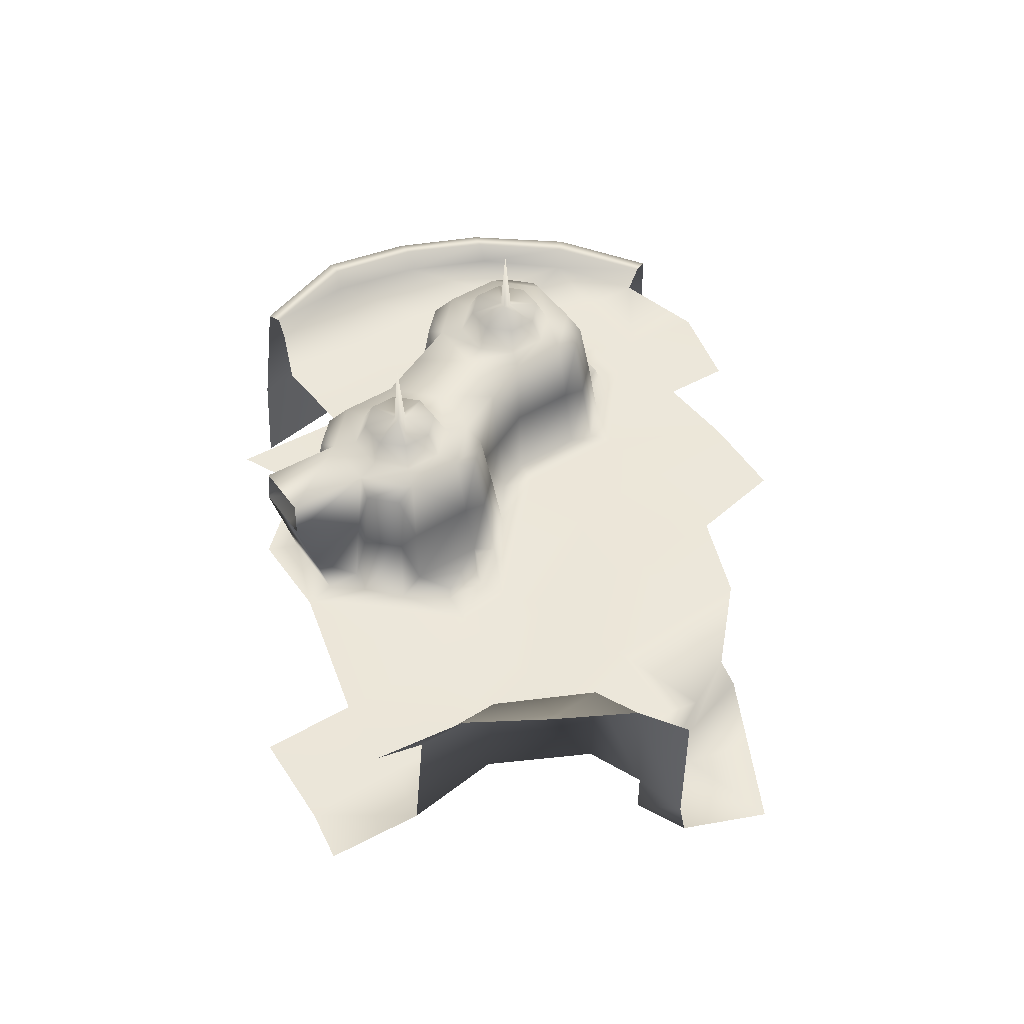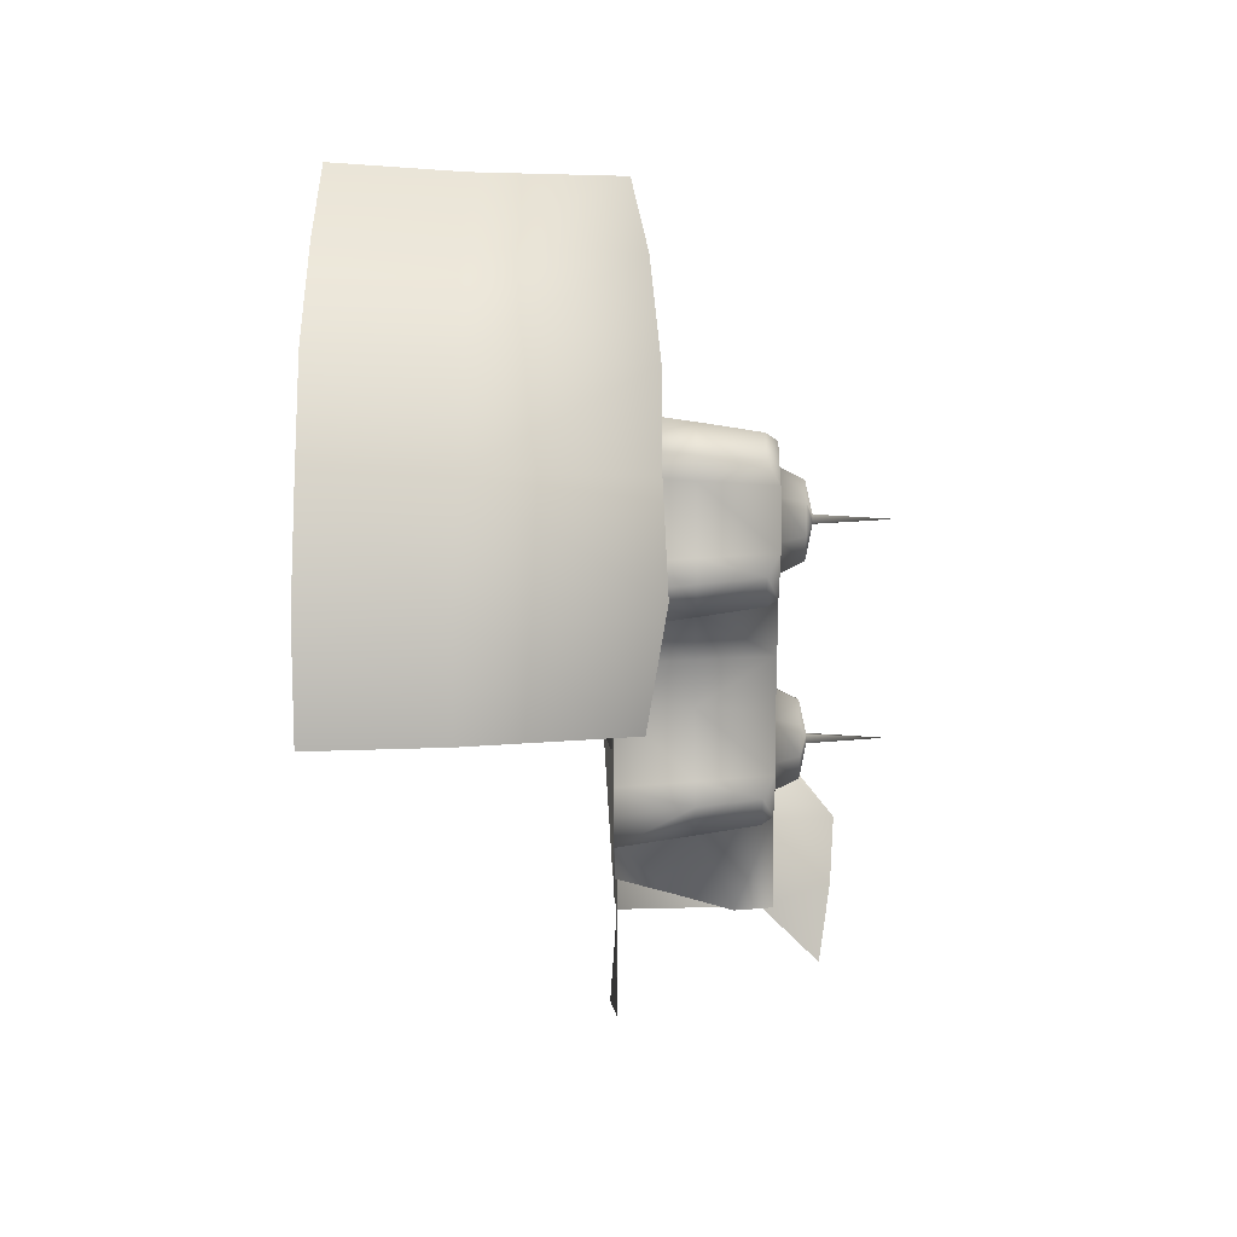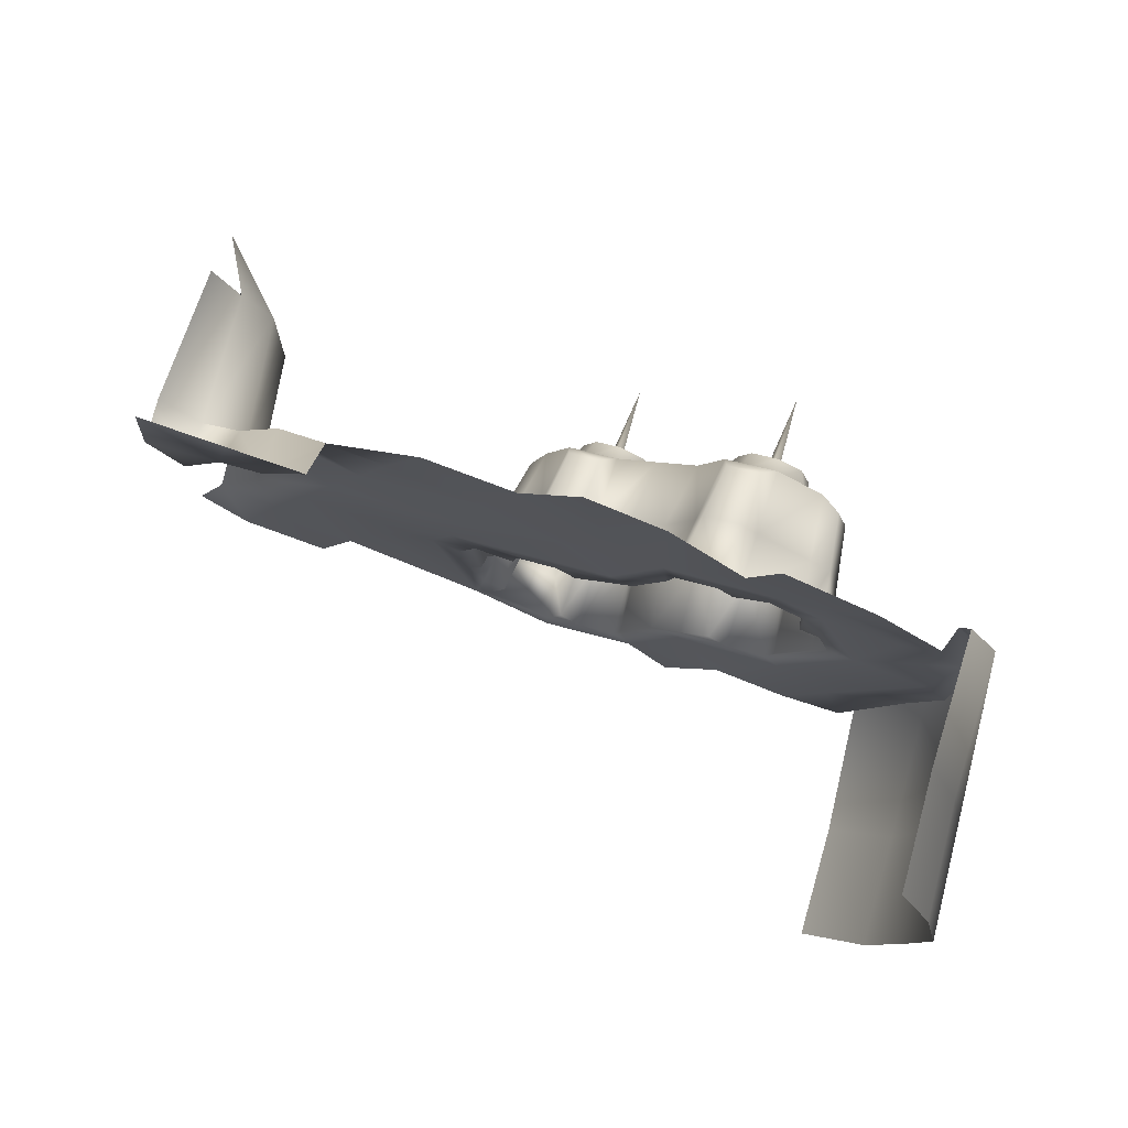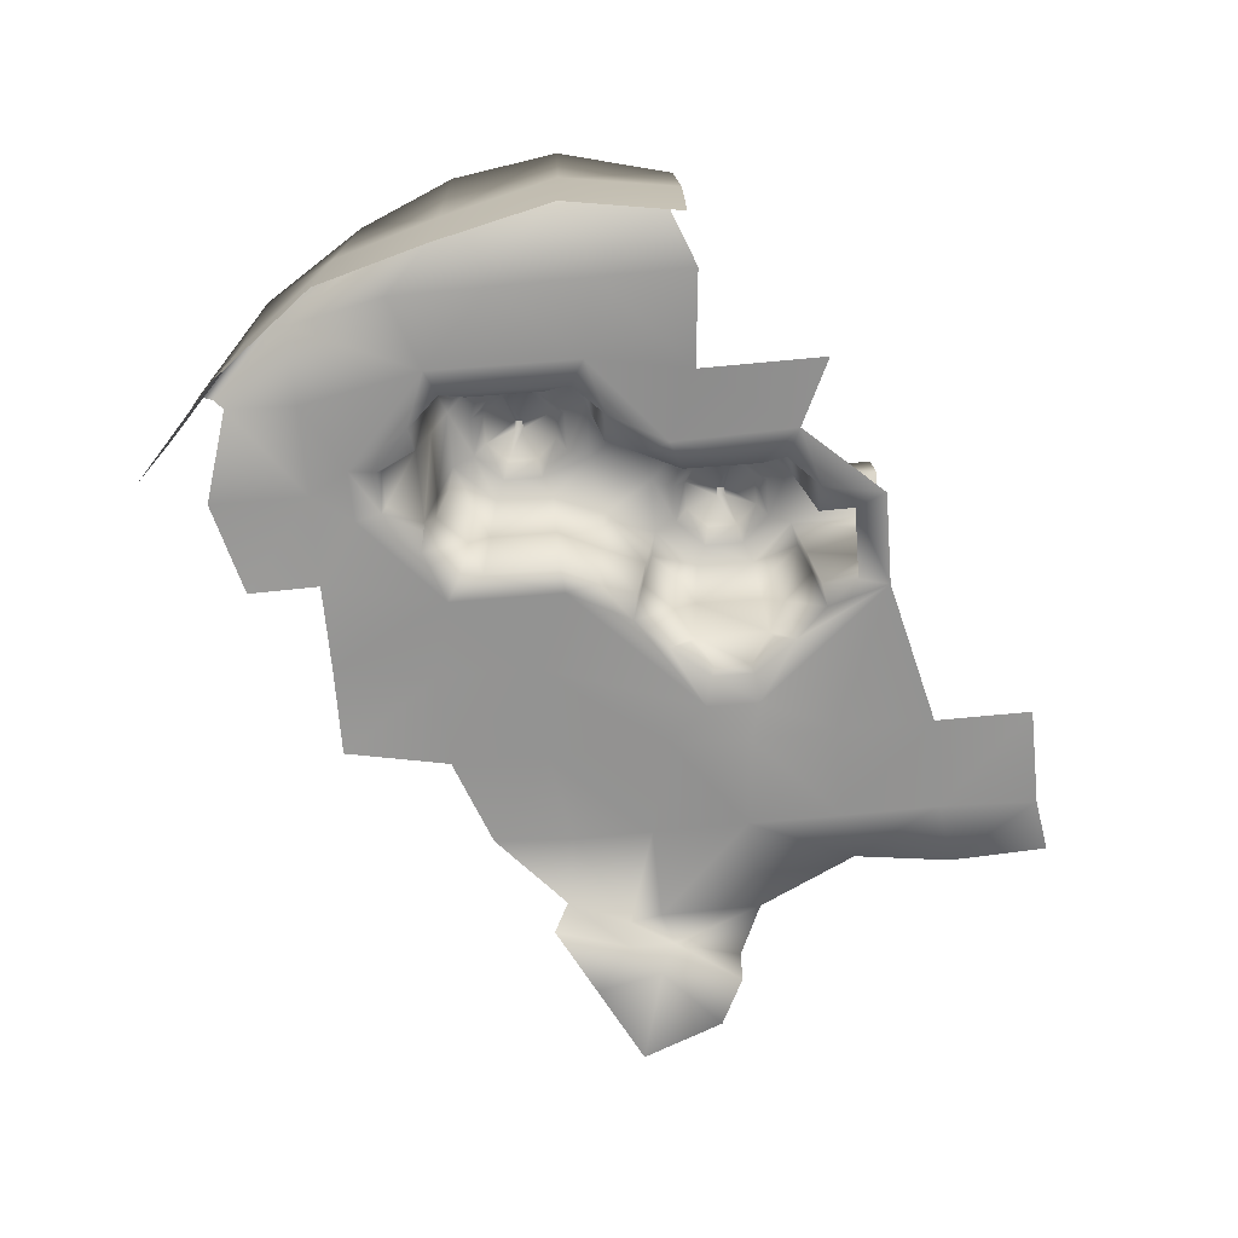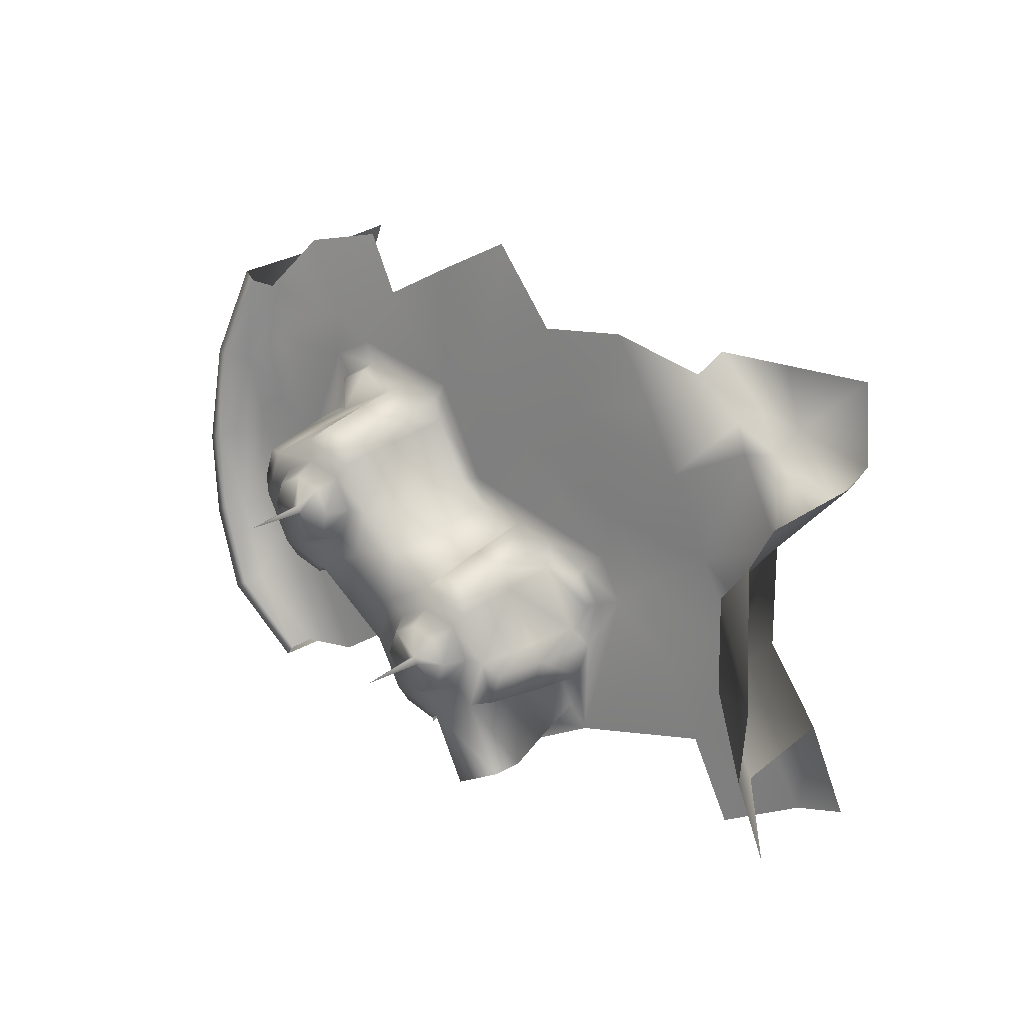
<metadata>
{"format":"obj","ext":"obj","renderer":"f3d","projection":"perspective","resolution":1024,"background":"white","views":[{"elev":48.9,"azim":-96.9,"up":"+Y"},{"elev":-25.8,"azim":90.4,"up":"+Z"},{"elev":75.6,"azim":19.3,"up":"+Z"},{"elev":-66.6,"azim":121.5,"up":"+Y"},{"elev":21.1,"azim":-141.9,"up":"+Z"}]}
</metadata>
<code>
o hurricos.078_tex_72.295
v 7.294 1.334 -3.166
v 7.324 1.399 -2.661
v 7.358 1.375 -2.911
v 7.462 1.135 -3.029
v 7.615 1.093 -2.793
v 7.608 1.112 -2.479
v 7.516 1.112 -2.361
v 7.435 1.112 -2.215
v 7.835 0.6672 -3.513
v 7.395 0.6672 -3.33
v 7.569 0.6441 -3.384
v 8.992 0.6672 -3.365
v 9.133 0.6672 -3.543
v 8.687 0.6672 -3.481
v 8.478 1.112 -3.363
v 8.469 1.001 -3.365
v 8.636 1.112 -3.444
v 8.638 1.001 -3.453
v 8.587 1.112 -3.134
v 8.742 0.8894 -3.249
v 8.666 0.8154 -3.409
v 8.745 1.112 -3.215
v 8.485 0.8154 -3.316
v 8.694 0.6672 -3.379
v 8.49 0.6672 -3.275
v 8.74 0.6672 -3.282
v 8.562 0.8894 -3.157
v 8.536 0.6672 -3.178
v 9.272 1.209 -2.541
v 9.279 1.431 -2.56
v 9.261 1.209 -2.564
v 9.295 1.209 -2.553
v 9.284 1.209 -2.576
v 9.356 1.186 -2.652
v 9.268 1.186 -2.68
v 9.187 1.186 -2.641
v 9.159 1.186 -2.553
v 9.201 1.186 -2.472
v 9.286 1.186 -2.444
v 9.367 1.186 -2.486
v 9.397 1.186 -2.571
v 9.434 1.112 -2.576
v 9.397 1.112 -2.46
v 9.379 1.112 -2.682
v 9.265 1.112 -2.719
v 9.159 1.112 -2.664
v 9.122 1.112 -2.55
v 9.175 1.112 -2.444
v 9.291 1.112 -2.407
v 8.742 1.209 -2.99
v 8.761 1.431 -2.983
v 8.765 1.209 -3.002
v 8.754 1.209 -2.965
v 8.777 1.209 -2.979
v 8.853 1.186 -2.907
v 8.883 1.186 -2.995
v 8.842 1.186 -3.073
v 8.754 1.186 -3.104
v 8.673 1.186 -3.062
v 8.645 1.186 -2.974
v 8.687 1.186 -2.893
v 8.772 1.186 -2.865
v 8.733 1.075 -2.71
v 8.782 1.112 -2.754
v 8.615 1.112 -2.807
v 8.627 1.075 -2.745
v 8.49 1.075 -3.013
v 8.534 1.112 -2.965
v 8.525 1.075 -3.12
v 8.777 1.112 -2.828
v 8.661 1.112 -2.865
v 8.883 1.112 -2.881
v 8.939 1.112 -2.835
v 8.921 1.112 -2.997
v 8.865 1.112 -3.104
v 8.752 1.112 -3.141
v 8.645 1.112 -3.085
v 8.608 1.112 -2.972
v 9.504 0.7043 -2.25
v 9.506 0.7043 -2.37
v 9.302 0.7043 -2.266
v 9.404 0.7043 -2.199
v 9.481 0.8894 -2.391
v 9.58 0.6672 -2.391
v 9.548 0.8894 -2.409
v 9.453 1.112 -2.414
v 9.518 1.075 -2.425
v 9.3 0.8894 -2.296
v 9.295 1.112 -2.333
v 9.245 0.8894 -2.254
v 9.24 0.6672 -2.217
v 9.249 1.075 -2.289
v 9.402 0.6672 -2.185
v 9.291 0.6672 -2.259
v 9.518 0.6672 -2.243
v 9.515 0.6672 -2.374
v 9.575 0.6672 -2.587
v 9.622 0.6672 -2.525
v 9.448 0.6672 -2.865
v 9.471 0.6672 -2.791
v 9.254 0.6672 -2.861
v 9.316 0.6672 -2.907
v 9.159 0.6672 -2.935
v 9.106 0.8894 -2.361
v 9.129 1.112 -2.386
v 9.048 1.112 -2.543
v 9.013 0.8894 -2.541
v 9.085 0.6672 -2.335
v 8.981 0.6672 -2.539
v 9.124 0.8894 -2.293
v 9.143 1.075 -2.324
v 9.106 0.6672 -2.261
v 9.585 0.8894 -2.53
v 9.552 1.075 -2.532
v 9.543 0.8894 -2.585
v 9.508 1.112 -2.58
v 9.451 0.8894 -2.766
v 9.427 1.112 -2.738
v 9.432 0.8894 -2.833
v 9.413 1.075 -2.803
v 9.312 0.8894 -2.87
v 9.307 1.075 -2.837
v 9.256 0.8894 -2.828
v 9.258 1.112 -2.793
v 9.101 1.112 -2.712
v 9.062 0.6672 -3.009
v 9.029 0.8894 -3.006
v 9.143 0.8894 -2.916
v 8.995 1.112 -3.002
v 9.127 1.112 -2.898
v 9.02 1.112 -2.773
v 8.916 1.112 -2.65
v 8.9 0.8894 -2.629
v 8.786 0.8894 -2.719
v 8.883 0.6672 -2.613
v 8.789 0.6672 -2.687
v 8.726 0.6672 -2.638
v 8.731 0.8894 -2.675
v 9.705 0.6672 -2.527
v 9.564 0.6672 -2.173
v 9.557 0.6672 -2.034
v 9.805 0.6672 -2.162
v 9.423 0.6672 -2.104
v 9.064 0.6672 -2.196
v 9.312 0.6441 -1.909
v 9.777 0.7506 -3.388
v 9.805 0.7506 -3.423
v 9.756 0.6765 -3.374
v 9.969 0.8061 -3.145
v 10.01 0.8061 -3.168
v 9.948 0.732 -3.141
v 10.07 0.7922 -2.854
v 10.11 0.7922 -2.881
v 10.04 0.7182 -2.854
v 10.08 0.7922 -2.569
v 10.06 0.7182 -2.553
v 10.12 0.7922 -2.583
v 10.02 0.6904 -2.259
v 10.04 0.7644 -2.252
v 10.08 0.7644 -2.238
v 9.934 0.7182 -1.951
v 9.967 0.7182 -1.921
v 9.911 0.6441 -1.983
v 9.7 0.6302 -1.78
v 9.407 0.6395 -1.713
v 8.816 0.6487 -1.657
v 8.907 0.6672 -2.511
v 9.494 0.6672 -2.939
v 8.745 0.6672 -2.305
v 8.877 0.6672 -2.041
v 9.064 0.6672 -1.782
v 8.608 0.6672 -1.912
v 8.481 0.6672 -2.178
v 9.309 0.6441 -3.201
v 9.152 0.6672 -3.02
v 9.814 0.6672 -2.823
v 9.943 0.6672 -2.557
v 9.684 0.6672 -3.09
v 9.555 0.6672 -3.356
v 9.856 0.2969 -3.472
v 9.876 -0.07336 -3.49
v 10 -0.07336 -1.898
v 9.978 0.2969 -1.914
v 10.13 -0.07336 -2.224
v 10.1 0.2969 -2.233
v 10.2 -0.07336 -2.583
v 10.17 0.2969 -2.58
v 10.14 -0.07336 -2.893
v 10.12 0.2969 -2.884
v 10.07 -0.07336 -3.228
v 10.05 0.2969 -3.208
v 8.576 0.6672 -2.747
v 8.444 0.6672 -2.745
v 8.592 0.6672 -2.682
v 8.46 0.6672 -2.969
v 8.418 0.6672 -3.023
v 8.386 0.6672 -2.861
v 8.428 0.6672 -3.349
v 8.094 0.6672 -2.979
v 8.208 0.6441 -2.742
v 8.293 0.6672 -2.823
v 8.314 0.6672 -2.52
v 8.367 0.6672 -2.678
v 8.462 0.6672 -3.154
v 8.934 0.6672 -3.286
v 8.958 0.6672 -3.212
v 8.802 0.6672 -3.328
v 7.965 0.6672 -3.245
v 8.314 0.6672 -1.879
v 7.817 0.6672 -2.187
v 7.844 0.6672 -2.088
v 8.191 0.6672 -2.094
v 8.085 0.6672 -2.317
v 7.699 0.6672 -3.117
v 7.826 0.6672 -2.849
v 7.955 0.6672 -2.583
v 7.682 0.6672 -2.469
v 7.513 0.6672 -3.057
v 7.682 0.6672 -2.807
v 7.717 0.6441 -2.175
v 7.562 0.6672 -2.326
v 8.02 0.6395 -1.967
v 8.011 0.5191 -1.916
v 7.844 0.5191 -2.088
v 7.71 0.5191 -2.122
v 7.562 0.5191 -2.326
v 7.476 0.5191 -1.916
v 7.456 0.5191 -2.189
v 7.761 0.5191 -1.916
v 7.435 0.6672 -2.215
v 8.451 0.7043 -2.759
v 8.4 0.7043 -2.858
v 8.467 0.7043 -2.96
v 8.571 0.7043 -2.756
v 8.592 0.8894 -2.782
v 8.61 0.8894 -2.715
v 8.497 0.8894 -2.962
v 8.455 0.8894 -3.018
v 8.916 0.8894 -3.254
v 8.798 0.8894 -3.291
v 8.793 1.075 -3.259
v 8.495 0.8894 -3.138
v 8.937 0.8894 -3.187
v 8.914 1.112 -3.159
v 8.9 1.075 -3.224
f 4 3 5
f 2 5 3
f 2 7 6
f 16 19 15
f 20 18 22
f 21 16 18
f 24 23 21
f 26 21 20
f 18 17 22
f 22 15 19
f 27 16 23
f 23 28 27
f 29 30 31
f 29 32 30
f 30 33 31
f 32 33 30
f 33 34 35
f 31 36 37
f 29 38 39
f 32 40 41
f 33 41 34
f 32 39 40
f 38 31 37
f 31 35 36
f 41 43 42
f 34 42 44
f 35 44 45
f 46 35 45
f 47 36 46
f 48 37 47
f 39 48 49
f 40 49 43
f 50 51 52
f 50 53 51
f 51 54 52
f 53 54 51
f 54 55 56
f 52 57 58
f 50 59 60
f 53 61 62
f 55 53 62
f 53 60 61
f 59 52 58
f 57 54 56
f 63 65 66
f 68 69 67
f 62 71 70
f 65 70 71
f 55 70 72
f 70 73 72
f 74 55 72
f 57 74 75
f 58 75 76
f 77 58 76
f 78 59 77
f 19 78 77
f 71 60 78
f 68 71 78
f 80 82 79
f 80 85 83
f 83 87 86
f 83 81 80
f 86 88 83
f 90 81 88
f 92 88 89
f 93 81 94
f 79 93 95
f 80 96 84
f 96 79 95
f 81 91 94
f 96 95 84
f 94 91 93
f 97 99 100
f 101 102 103
f 104 106 107
f 104 109 108
f 104 111 105
f 108 110 104
f 111 90 92
f 110 91 90
f 85 114 87
f 85 98 113
f 114 115 116
f 113 97 115
f 118 115 117
f 117 97 100
f 117 120 118
f 100 119 117
f 120 121 122
f 99 121 119
f 122 123 124
f 121 101 123
f 124 120 122
f 114 86 87
f 89 111 92
f 43 116 42
f 42 118 44
f 118 45 44
f 124 46 45
f 125 47 46
f 106 48 47
f 105 49 48
f 49 86 43
f 126 128 103
f 128 101 103
f 127 130 128
f 130 123 128
f 73 130 129
f 130 125 124
f 125 132 106
f 132 73 64
f 107 132 133
f 132 134 133
f 109 133 135
f 133 136 135
f 136 137 135
f 63 134 64
f 138 136 134
f 140 142 139
f 141 140 143
f 143 145 141
f 140 84 95
f 140 93 143
f 91 144 143
f 139 98 84
f 93 91 143
f 146 150 147
f 146 151 149
f 149 153 150
f 149 154 152
f 155 154 156
f 152 157 153
f 156 159 155
f 155 160 157
f 160 161 162
f 158 161 159
f 112 108 144
f 108 167 144
f 139 99 98
f 141 165 164
f 144 169 170
f 144 171 145
f 170 166 171
f 172 169 173
f 141 163 142
f 168 174 175
f 12 174 13
f 176 139 177
f 178 168 176
f 176 168 139
f 163 158 142
f 158 156 177
f 151 176 154
f 174 178 179
f 158 139 142
f 154 177 156
f 178 148 179
f 184 183 182
f 185 162 183
f 187 184 186
f 187 160 185
f 189 186 188
f 189 157 187
f 191 188 190
f 189 150 153
f 180 190 181
f 191 147 150
f 192 193 194
f 195 196 197
f 199 201 198
f 200 203 201
f 169 202 173
f 169 167 203
f 137 203 167
f 201 193 197
f 198 196 204
f 194 193 203
f 196 201 197
f 135 137 167
f 109 135 167
f 168 102 99
f 175 126 103
f 12 205 206
f 14 24 207
f 198 204 25
f 102 175 103
f 206 175 12
f 12 207 205
f 24 198 25
f 208 199 198
f 211 213 210
f 173 209 172
f 208 215 199
f 216 210 213
f 214 219 215
f 216 202 200
f 215 200 199
f 219 216 215
f 211 210 220
f 214 9 11
f 218 11 10
f 220 217 221
f 173 213 212
f 212 222 209
f 222 224 223
f 224 220 225
f 220 226 225
f 204 28 25
f 26 207 24
f 218 5 219
f 5 217 219
f 6 221 217
f 226 228 225
f 225 227 229
f 224 229 223
f 226 230 228
f 7 230 221
f 231 197 193
f 232 195 197
f 192 231 193
f 234 232 231
f 234 236 235
f 235 66 65
f 235 233 234
f 235 68 237
f 238 233 237
f 67 237 68
f 233 196 195
f 234 192 194
f 239 207 240
f 241 20 22
f 240 26 20
f 27 69 19
f 28 242 27
f 69 238 67
f 204 238 242
f 236 63 66
f 236 137 138
f 244 127 243
f 243 126 206
f 243 245 244
f 206 239 243
f 22 245 241
f 245 240 241
f 72 129 74
f 74 244 75
f 244 76 75
f 22 77 76
f 4 1 3
f 2 6 5
f 20 21 18
f 21 23 16
f 24 25 23
f 26 24 21
f 22 17 15
f 27 19 16
f 23 25 28
f 33 32 41
f 32 29 39
f 38 29 31
f 31 33 35
f 41 40 43
f 34 41 42
f 35 34 44
f 46 36 35
f 47 37 36
f 48 38 37
f 39 38 48
f 40 39 49
f 55 54 53
f 53 50 60
f 59 50 52
f 57 52 54
f 63 64 65
f 68 19 69
f 62 61 71
f 65 64 70
f 55 62 70
f 70 64 73
f 74 56 55
f 57 56 74
f 58 57 75
f 77 59 58
f 78 60 59
f 19 68 78
f 71 61 60
f 68 65 71
f 80 81 82
f 80 84 85
f 83 85 87
f 83 88 81
f 86 89 88
f 90 91 81
f 92 90 88
f 93 82 81
f 79 82 93
f 96 80 79
f 97 98 99
f 104 105 106
f 104 107 109
f 104 110 111
f 108 112 110
f 111 110 90
f 110 112 91
f 85 113 114
f 85 84 98
f 114 113 115
f 113 98 97
f 118 116 115
f 117 115 97
f 117 119 120
f 100 99 119
f 120 119 121
f 99 102 121
f 122 121 123
f 121 102 101
f 124 118 120
f 114 116 86
f 89 105 111
f 43 86 116
f 42 116 118
f 118 124 45
f 124 125 46
f 125 106 47
f 106 105 48
f 105 89 49
f 49 89 86
f 126 127 128
f 128 123 101
f 127 129 130
f 130 124 123
f 73 131 130
f 130 131 125
f 125 131 132
f 132 131 73
f 107 106 132
f 132 64 134
f 109 107 133
f 133 134 136
f 63 138 134
f 138 137 136
f 140 141 142
f 143 144 145
f 140 139 84
f 140 95 93
f 91 112 144
f 146 149 150
f 146 148 151
f 149 152 153
f 149 151 154
f 155 152 154
f 152 155 157
f 156 158 159
f 155 159 160
f 160 159 161
f 158 163 161
f 108 109 167
f 139 168 99
f 141 145 165
f 144 167 169
f 144 170 171
f 170 172 166
f 172 170 169
f 141 164 163
f 12 175 174
f 151 178 176
f 174 168 178
f 158 177 139
f 154 176 177
f 178 151 148
f 184 185 183
f 185 160 162
f 187 185 184
f 187 157 160
f 189 187 186
f 189 153 157
f 191 189 188
f 189 191 150
f 180 191 190
f 191 180 147
f 199 200 201
f 200 202 203
f 169 203 202
f 137 194 203
f 201 203 193
f 198 201 196
f 102 168 175
f 206 126 175
f 12 14 207
f 24 14 198
f 211 212 213
f 173 212 209
f 208 214 215
f 216 217 210
f 214 218 219
f 216 213 202
f 215 216 200
f 219 217 216
f 214 208 9
f 218 214 11
f 220 210 217
f 173 202 213
f 212 211 222
f 222 211 224
f 224 211 220
f 220 221 226
f 218 4 5
f 5 6 217
f 6 7 221
f 225 228 227
f 224 225 229
f 226 221 230
f 7 8 230
f 231 232 197
f 232 233 195
f 192 234 231
f 234 233 232
f 234 194 236
f 235 236 66
f 235 237 233
f 235 65 68
f 238 196 233
f 67 238 237
f 239 205 207
f 241 240 20
f 240 207 26
f 27 242 69
f 28 204 242
f 69 242 238
f 204 196 238
f 236 138 63
f 236 194 137
f 244 129 127
f 243 127 126
f 243 239 245
f 206 205 239
f 22 244 245
f 245 239 240
f 72 73 129
f 74 129 244
f 244 22 76
f 22 19 77

</code>
